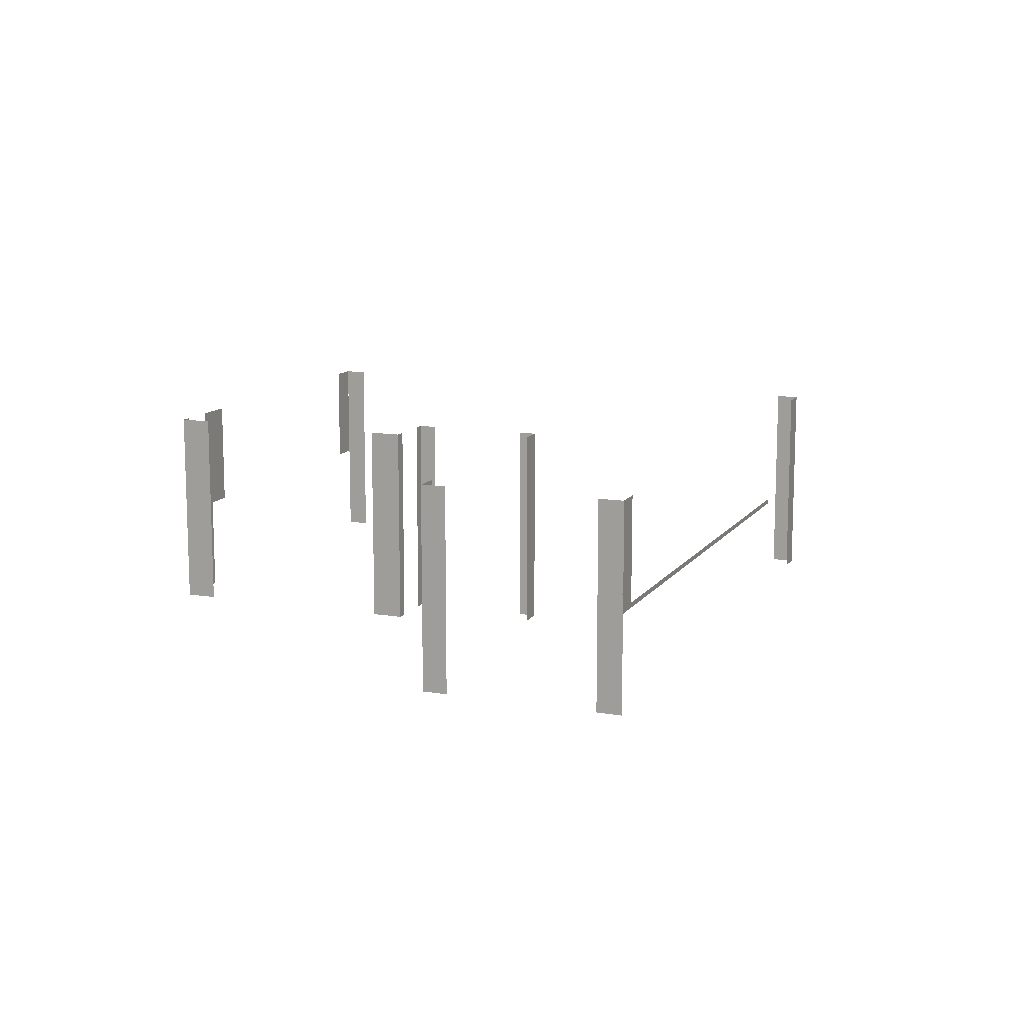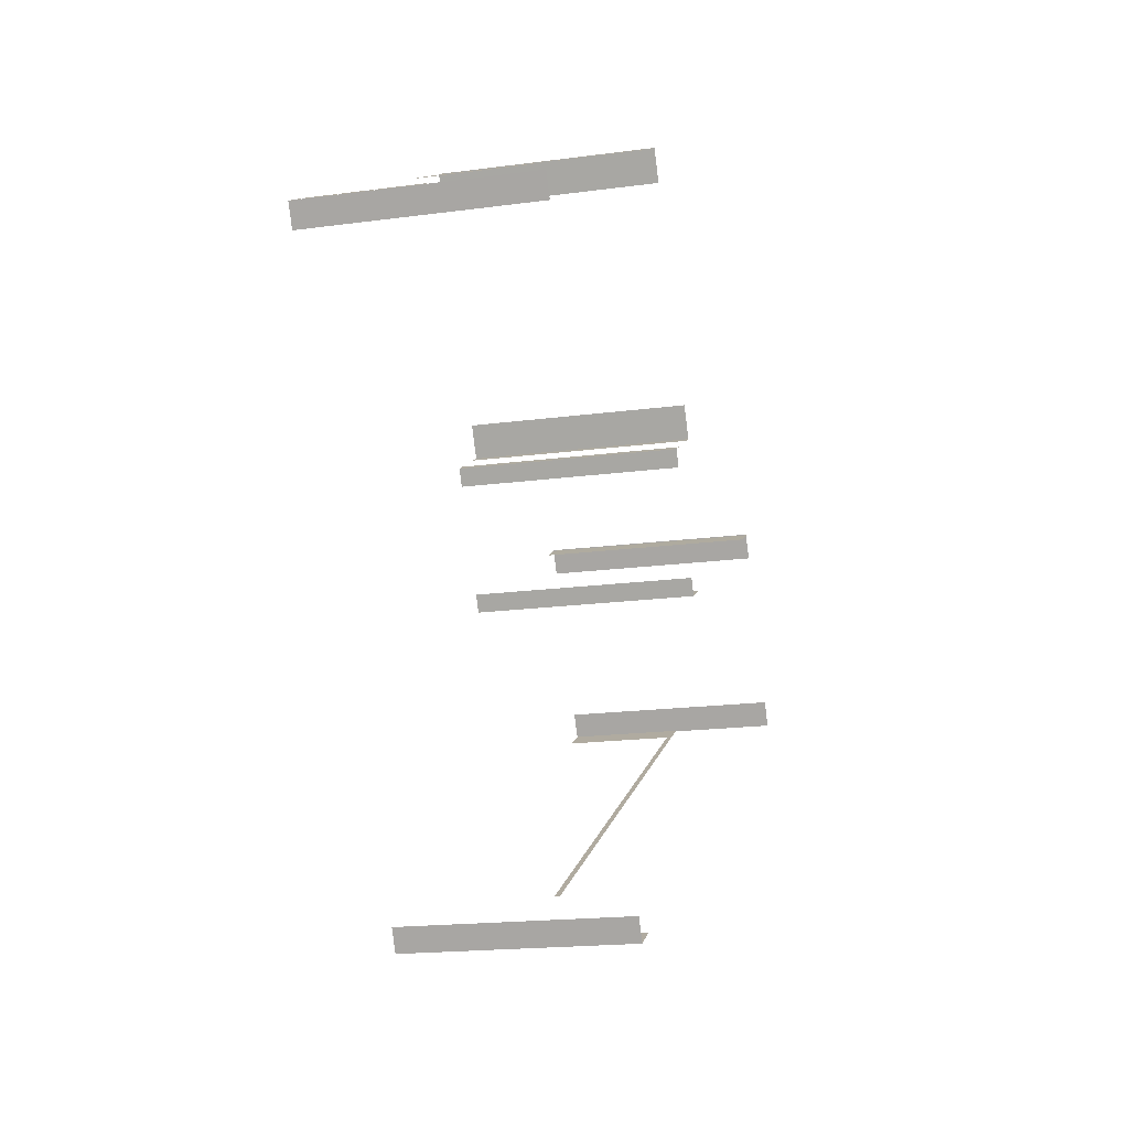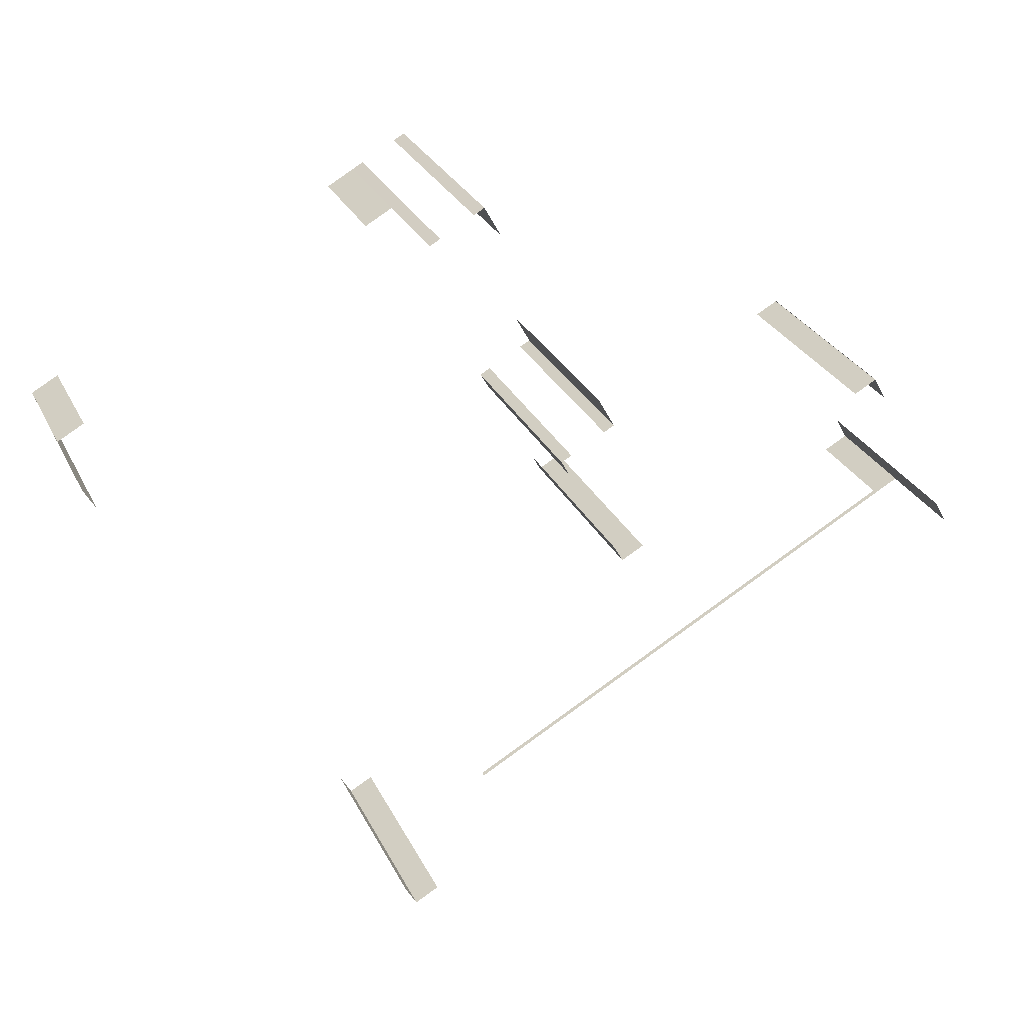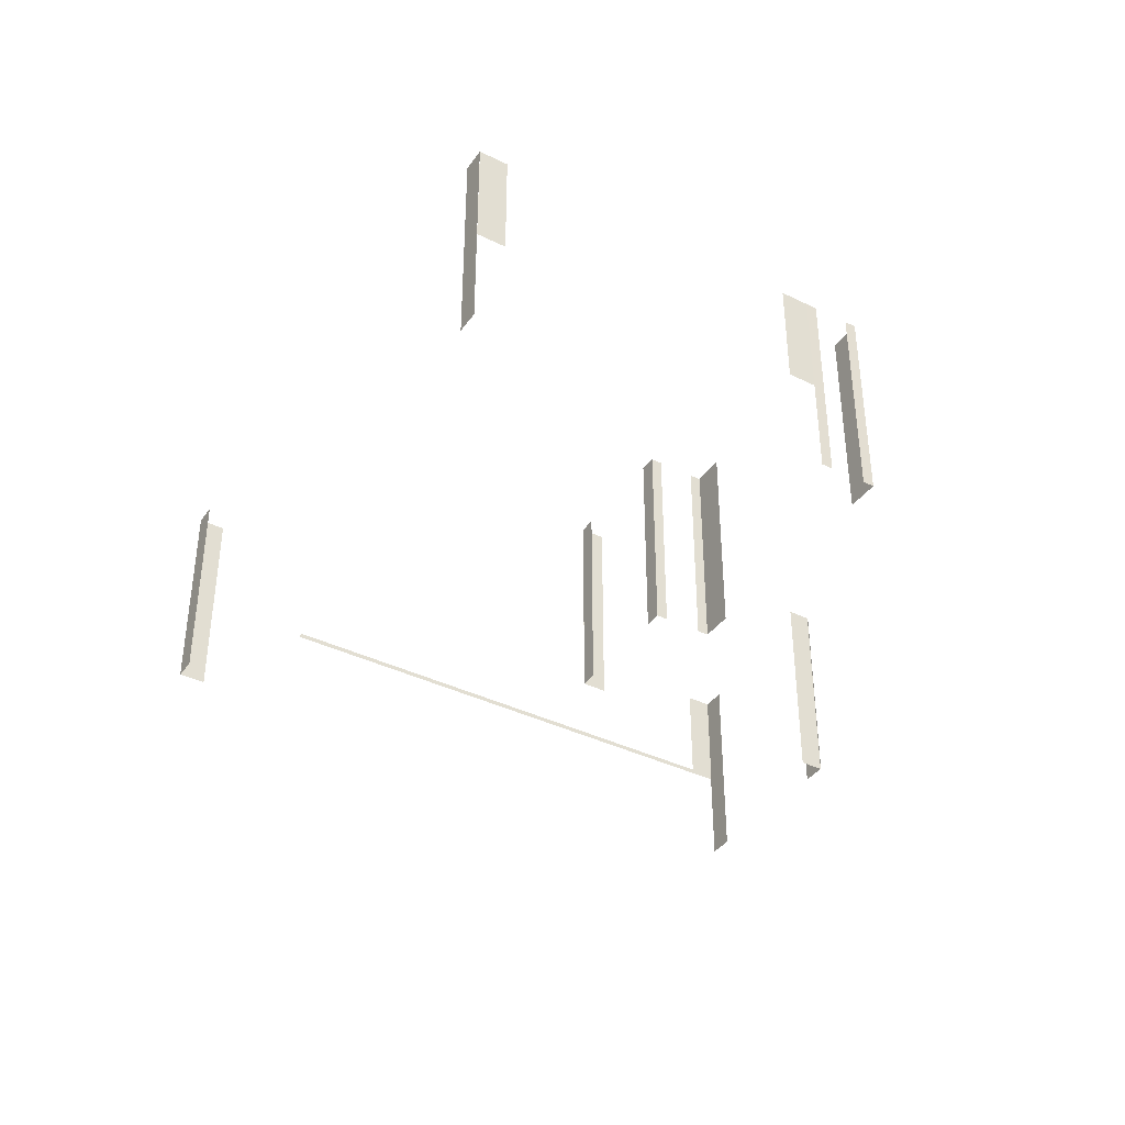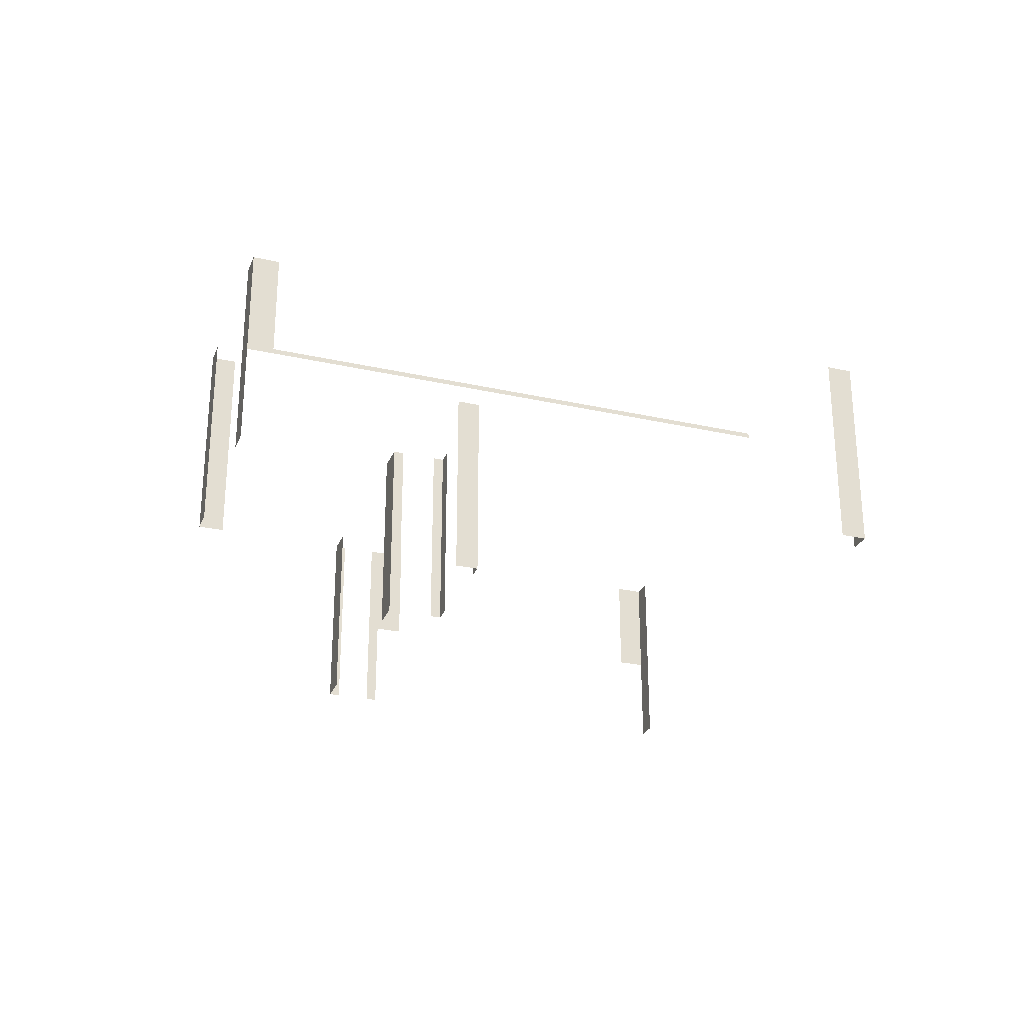
<metadata>
{"format":"obj","ext":"obj","renderer":"f3d","projection":"perspective","resolution":1024,"background":"white","views":[{"elev":12.1,"azim":-97.0,"up":"+Z"},{"elev":-17.7,"azim":104.9,"up":"+Y"},{"elev":29.0,"azim":157.7,"up":"+Y"},{"elev":-38.5,"azim":119.8,"up":"+Z"},{"elev":-27.2,"azim":-47.8,"up":"+Z"}]}
</metadata>
<code>
o geometryt000010000010000110010110000110000100110010010110st92_N
v 168.1 -295.7 129.9
v 167.7 -296.4 129.9
v 167.7 -296.4 132.9
v 168.1 -295.7 136.2
v 167.7 -296.4 136.2
v 170.7 -290.9 136.2
v 170.7 -290.9 129.9
v 170.4 -291.6 129.9
v 170.4 -291.6 136.2
v 168.4 -296.7 133.1
v 168.4 -296.7 136.2
v 167.7 -296.4 136.2
v 167.7 -296.4 132.9
v 174.8 -300.2 132.9
v 182.2 -304.3 133.1
v 180 -303 132.9
v 182.2 -304.3 132.9
v 185 -305.8 136.2
v 185 -305.8 129.9
v 185.7 -306.2 129.9
v 185.7 -306.2 136.2
v 171.4 -291.3 136.2
v 171.4 -291.3 129.9
v 170.7 -290.9 129.9
v 170.7 -290.9 136.2
v 178.9 -295.4 136.2
v 178.9 -295.4 129.9
v 178.3 -295 129.9
v 178.3 -295 136.2
v 179.2 -294.9 136.2
v 179.2 -294.9 129.9
v 178.9 -295.4 129.9
v 178.9 -295.4 136.2
v 181 -291.7 136.2
v 181 -291.7 129.9
v 180.9 -291.7 129.9
v 180.7 -292.1 129.9
v 180.7 -292.1 136.2
v 179.8 -289.9 136.2
v 179.8 -289.9 129.9
v 179.3 -290.8 129.9
v 179.3 -290.8 136.2
v 183.3 -283.6 136.2
v 183.3 -283.6 129.9
v 182.8 -284.4 129.9
v 182.8 -284.4 136.2
v 179.3 -290.8 136.2
v 179.3 -290.8 129.9
v 179.6 -291 129.9
v 179.6 -291 136.2
v 180.6 -291.5 136.2
v 180.6 -291.5 129.9
v 181 -291.7 129.9
v 181 -291.7 136.2
v 183.6 -283.7 136.2
v 183.6 -283.7 129.9
v 183.3 -283.6 129.9
v 183.3 -283.6 136.2
v 184.9 -284.4 132.9
v 184.9 -284.4 129.9
v 184.6 -284.3 129.9
v 184.6 -284.3 136.2
v 184.9 -284.4 136.2
v 185.6 -284.8 136.2
v 185.6 -284.8 132.9
v 184.9 -284.4 132.9
v 184.9 -284.4 136.2
v 194.7 -289.8 136.2
v 194.7 -289.8 132.9
v 193.9 -289.3 132.9
v 193.9 -289.3 136.2
v 185.7 -306.2 136.2
v 185.7 -306.2 129.9
v 186 -305.5 129.9
v 186 -305.5 136.2
v 194.3 -290.4 129.9
v 194.7 -289.8 129.9
v 194.7 -289.8 132.9
v 194.3 -290.4 136.2
v 194.7 -289.8 136.2
f 1 2 3
f 4 1 3
f 5 4 3
f 6 7 8
f 6 8 9
f 10 11 12
f 13 10 12
f 14 10 13
f 15 10 14
f 17 15 16
f 18 19 20
f 18 20 21
f 22 23 24
f 22 24 25
f 26 27 28
f 26 28 29
f 30 31 32
f 30 32 33
f 36 37 38
f 34 36 38
f 39 40 41
f 39 41 42
f 43 44 45
f 43 45 46
f 47 48 49
f 47 49 50
f 51 52 53
f 51 53 54
f 55 56 57
f 55 57 58
f 59 60 61
f 63 59 62
f 64 65 66
f 64 66 67
f 68 69 70
f 68 70 71
f 76 77 78
f 80 79 78
f 15 14 16
f 34 35 36
f 62 59 61
f 72 73 74
f 72 74 75
f 79 76 78

</code>
